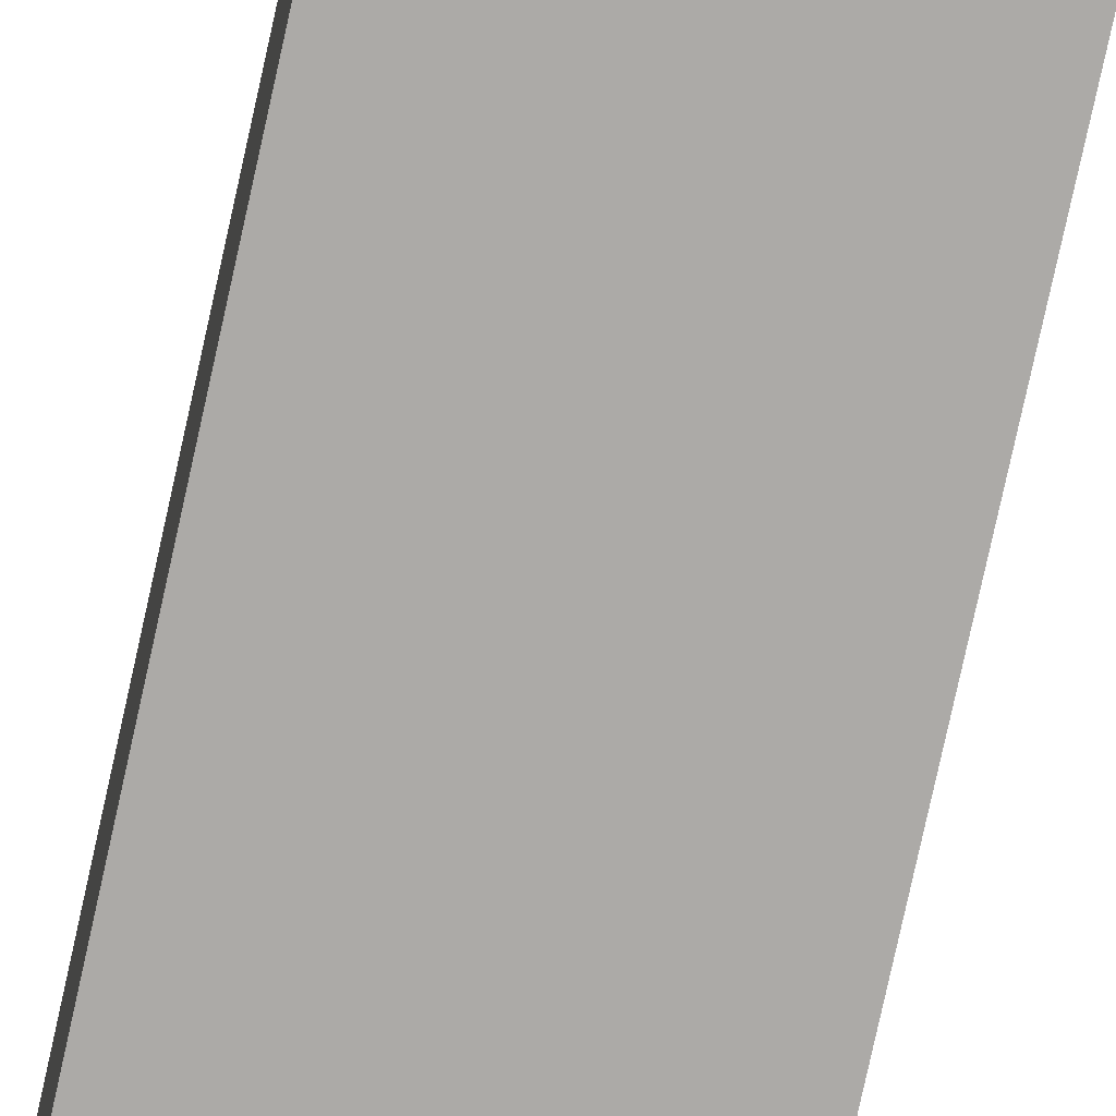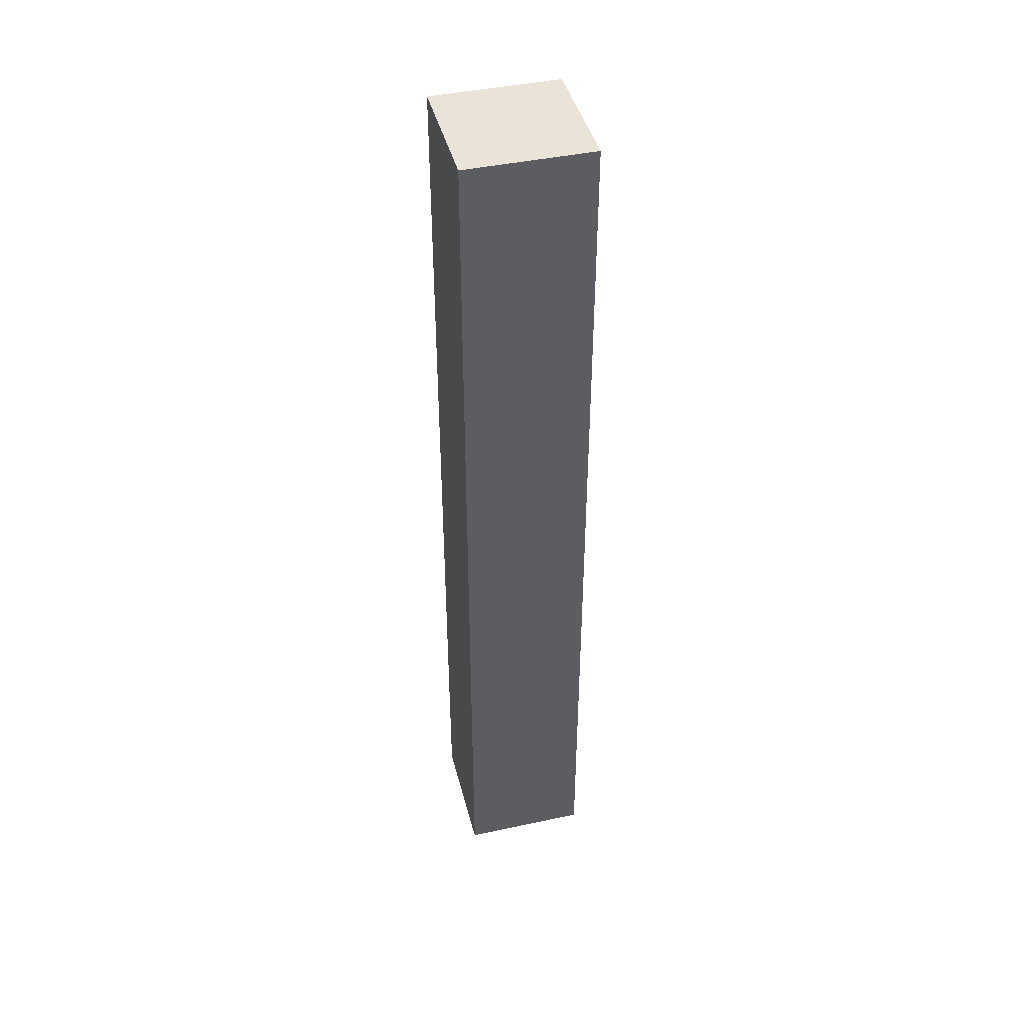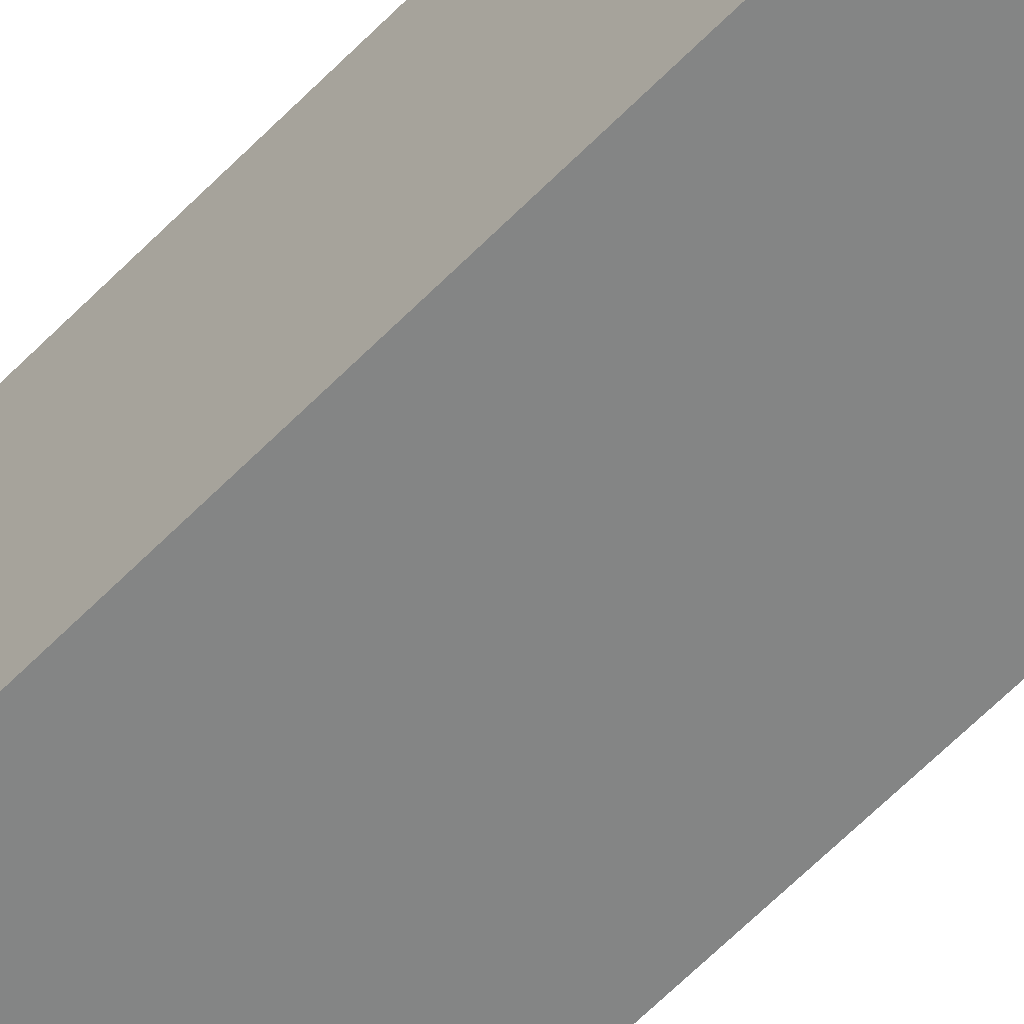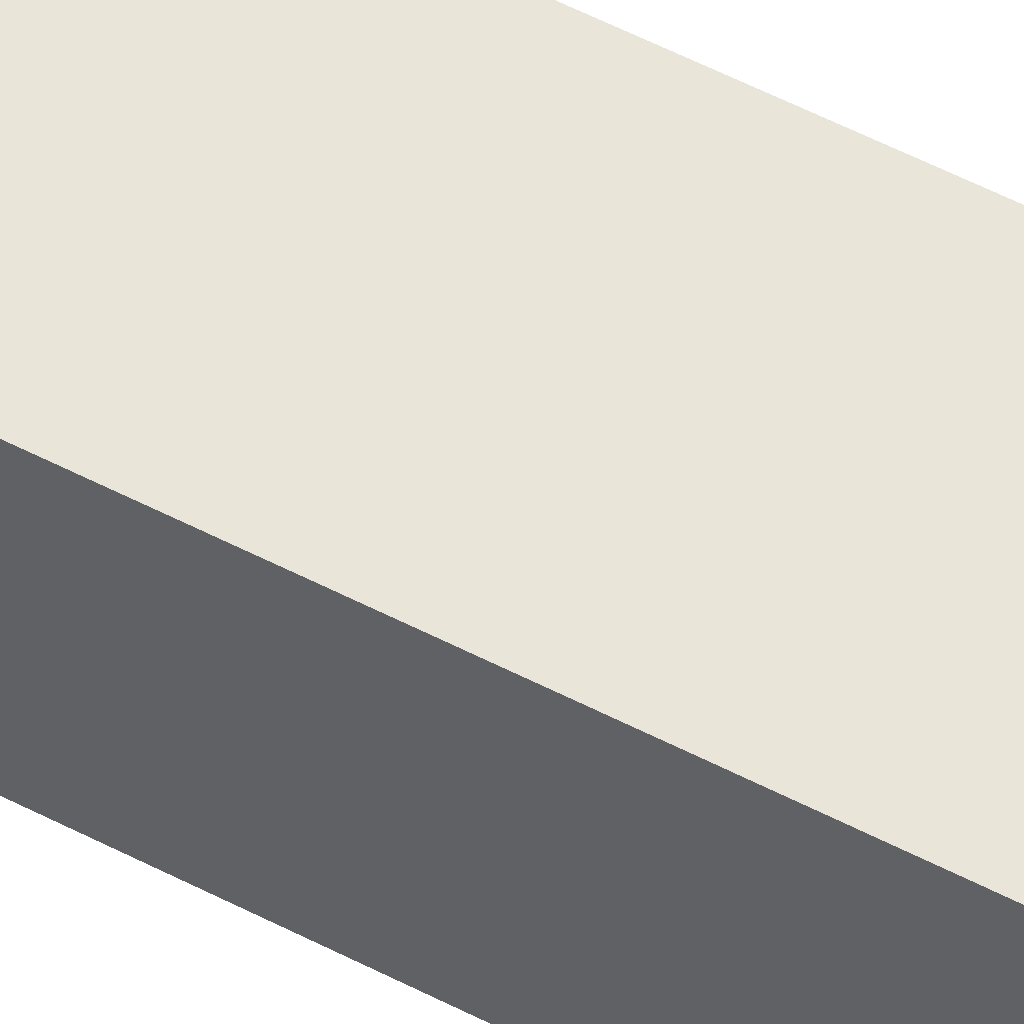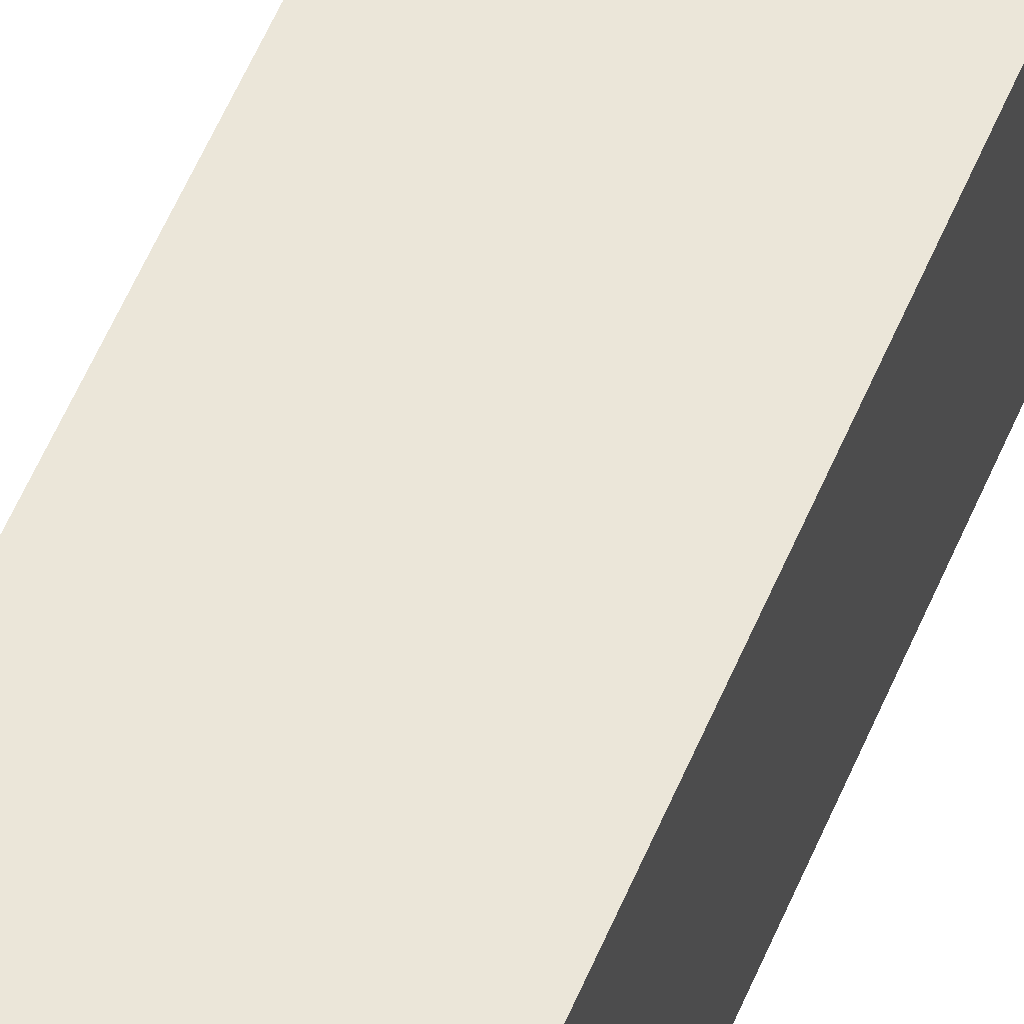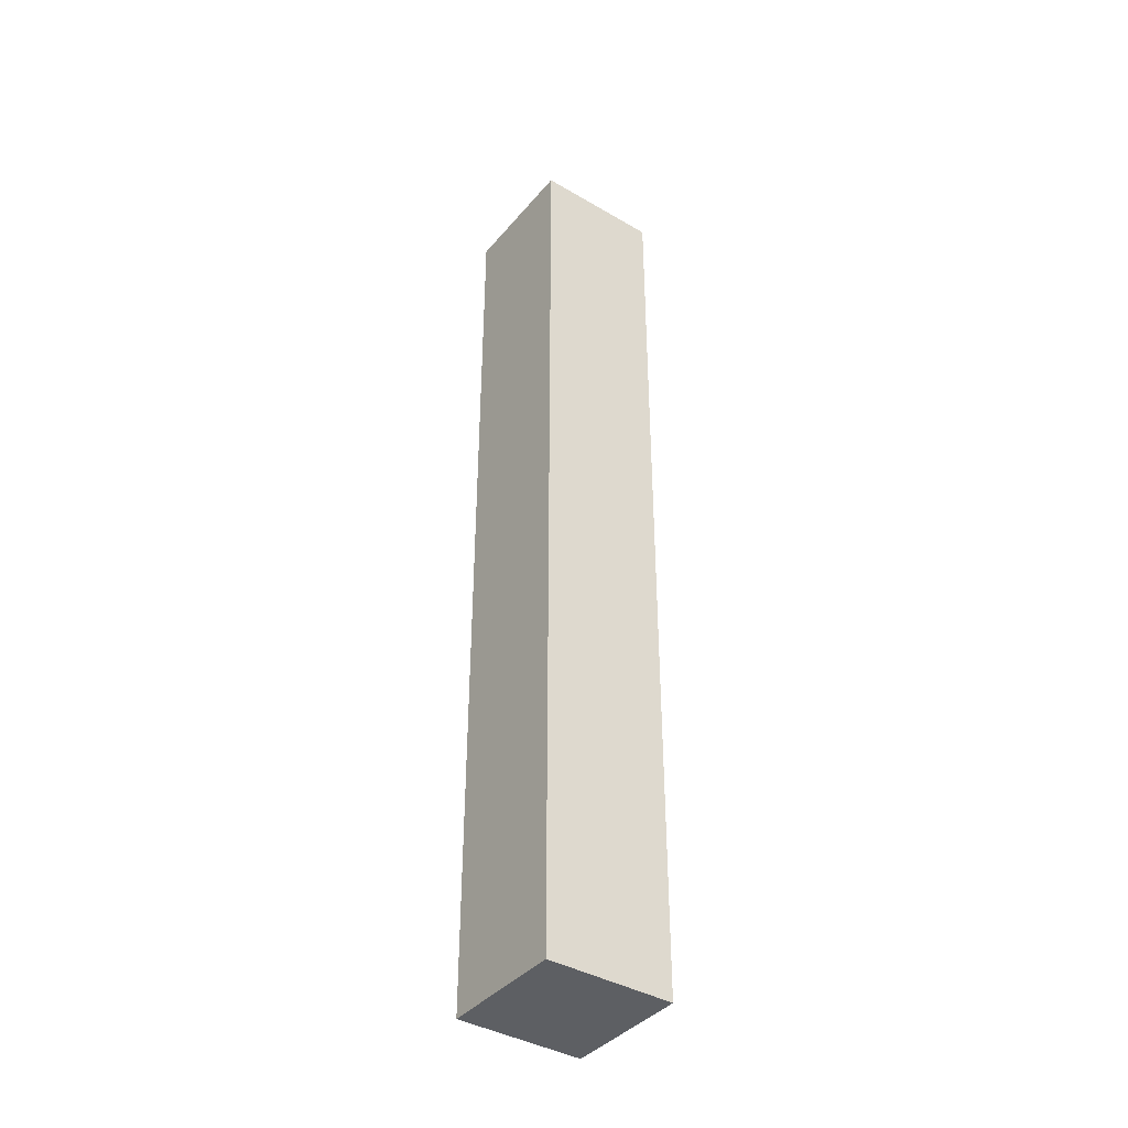
<metadata>
{"format":"obj","ext":"obj","renderer":"f3d","projection":"perspective","resolution":1024,"background":"white","views":[{"elev":-76.0,"azim":167.7,"up":"+Z"},{"elev":43.5,"azim":-104.2,"up":"+Y"},{"elev":-61.6,"azim":-43.9,"up":"+Z"},{"elev":58.0,"azim":-62.0,"up":"+Z"},{"elev":56.4,"azim":-157.5,"up":"+Z"},{"elev":-39.8,"azim":144.1,"up":"+Y"}]}
</metadata>
<code>
v 1.028 0.4555 -0.1201
v 1.028 0.4555 -0.1001
v 1.008 0.4555 -0.1001
v 1.008 0.4555 -0.1201
v 1.008 0.6055 -0.1001
v 1.028 0.6055 -0.1001
v 1.028 0.6055 -0.1201
v 1.008 0.6055 -0.1201
v 1.008 0.4555 -0.1001
v 1.008 0.6055 -0.1001
v 1.008 0.6055 -0.1201
v 1.008 0.4555 -0.1201
v 1.028 0.6055 -0.1201
v 1.028 0.6055 -0.1001
v 1.028 0.4555 -0.1001
v 1.028 0.4555 -0.1201
v 1.008 0.6055 -0.1201
v 1.028 0.6055 -0.1201
v 1.028 0.4555 -0.1201
v 1.008 0.4555 -0.1201
v 1.028 0.4555 -0.1001
v 1.028 0.6055 -0.1001
v 1.008 0.6055 -0.1001
v 1.008 0.4555 -0.1001
f 1 2 3
f 1 3 4
f 5 6 7
f 5 7 8
f 9 10 11
f 9 11 12
f 13 14 15
f 13 15 16
f 17 18 19
f 17 19 20
f 21 22 23
f 21 23 24

</code>
